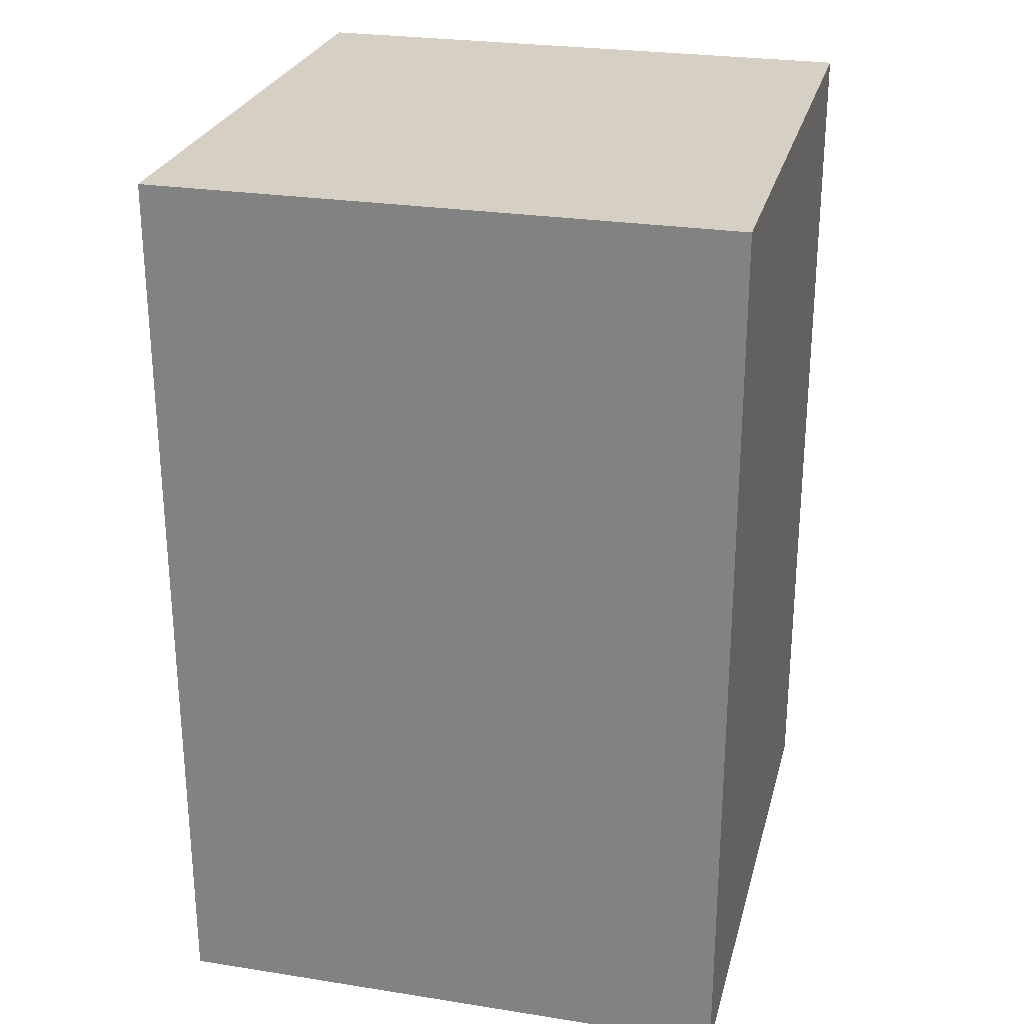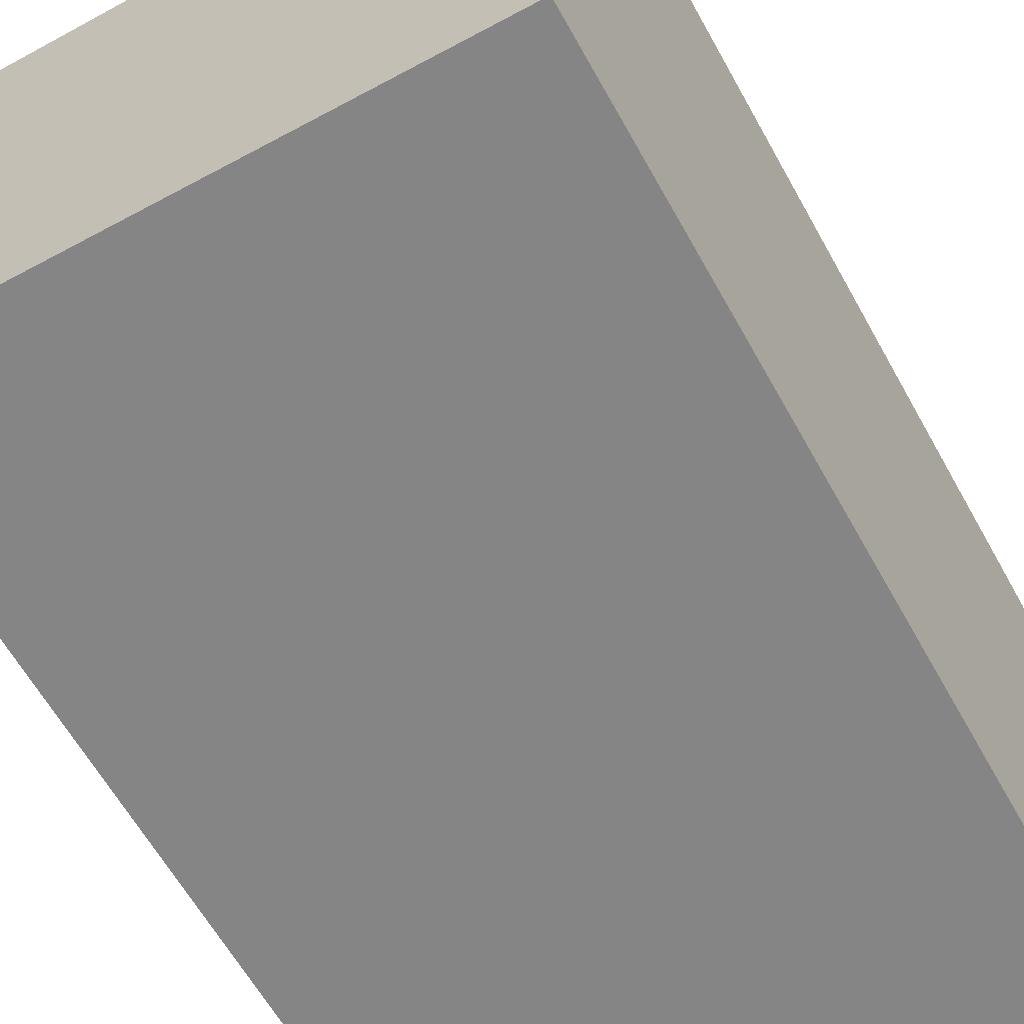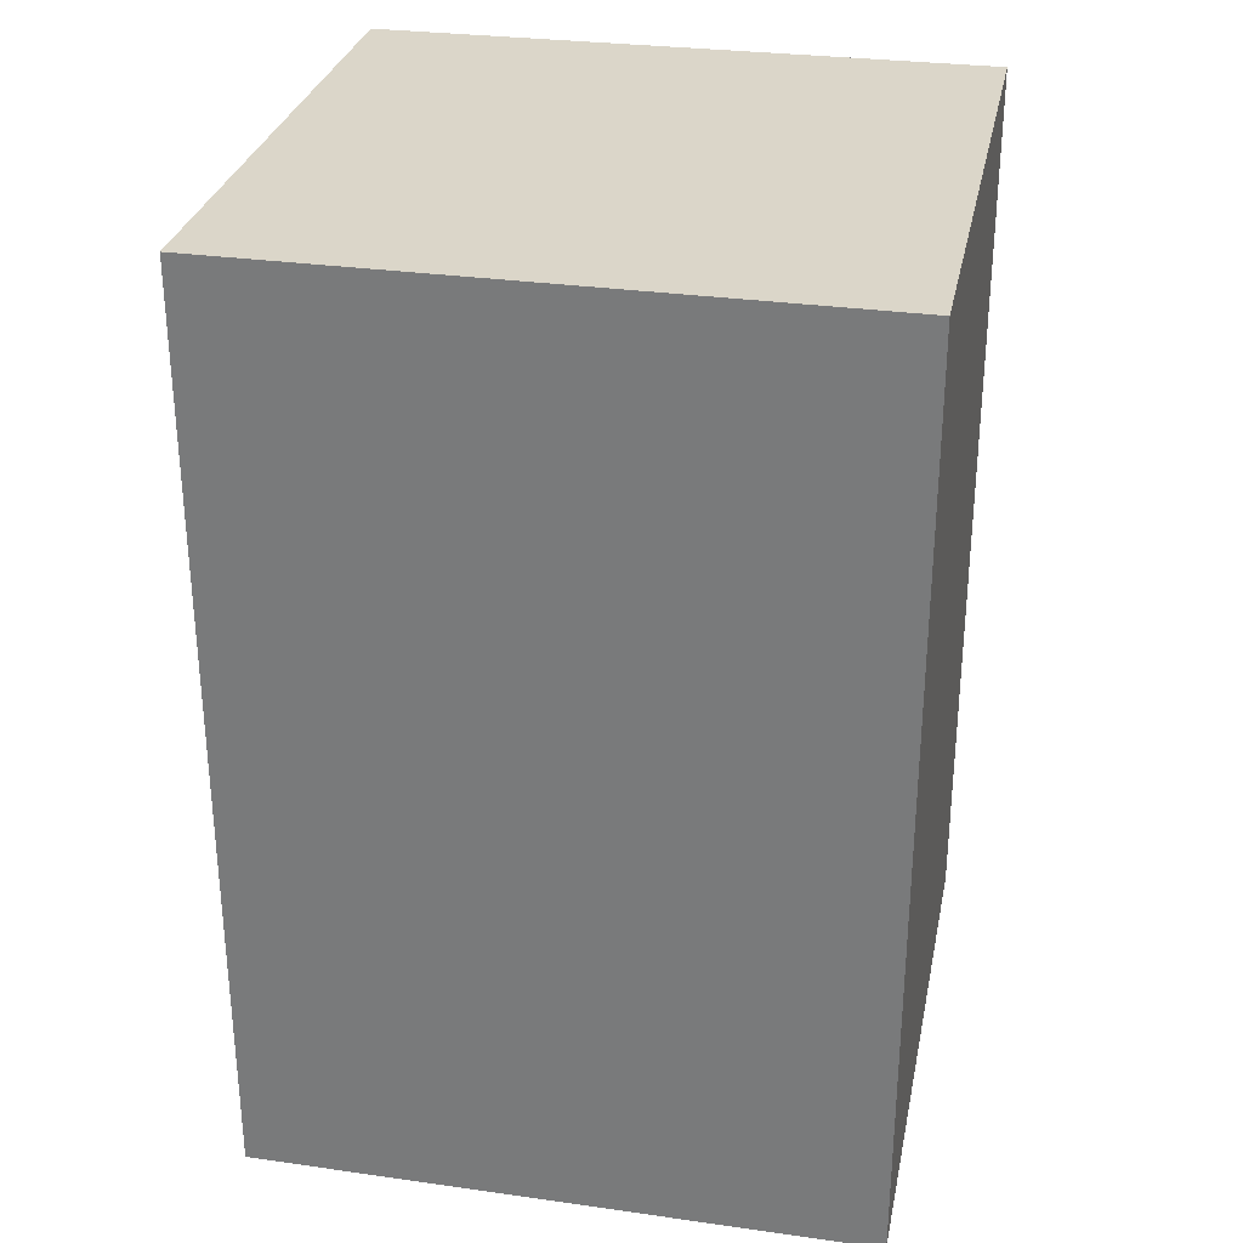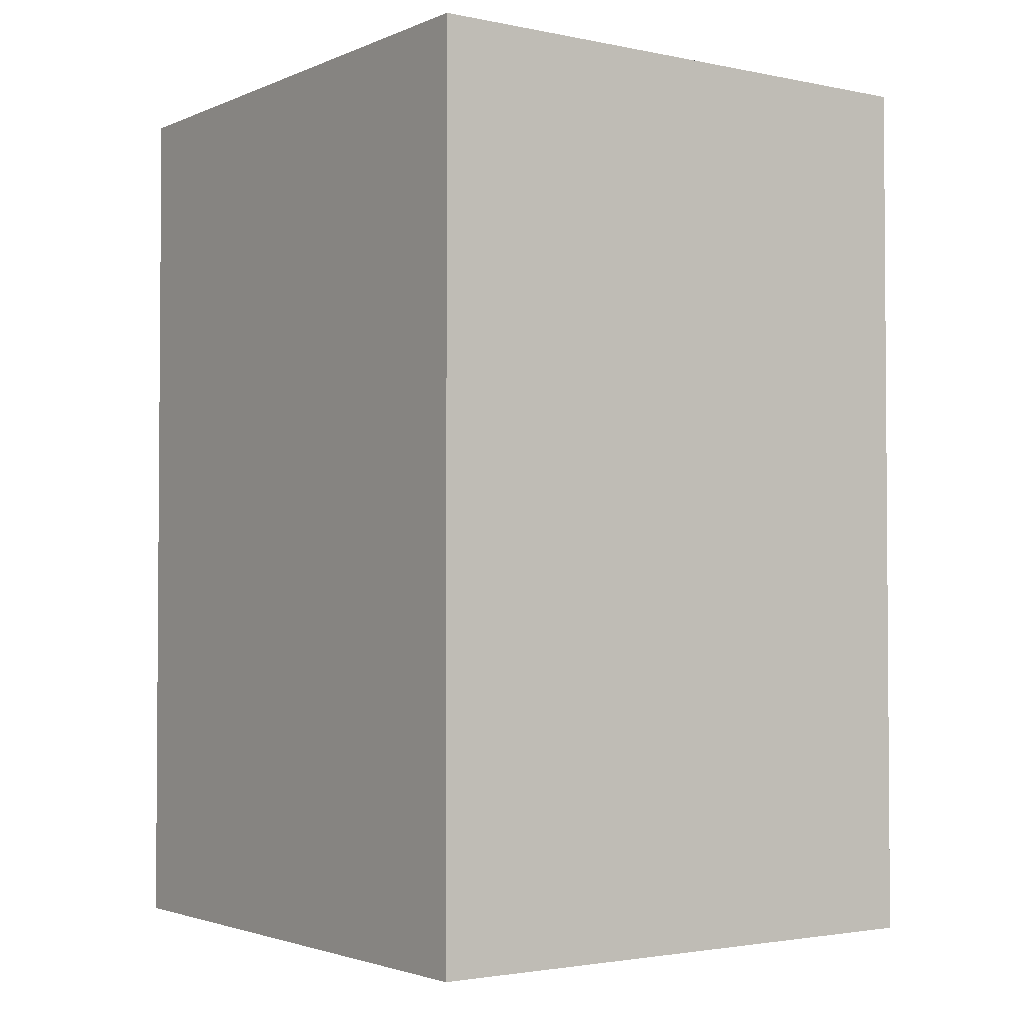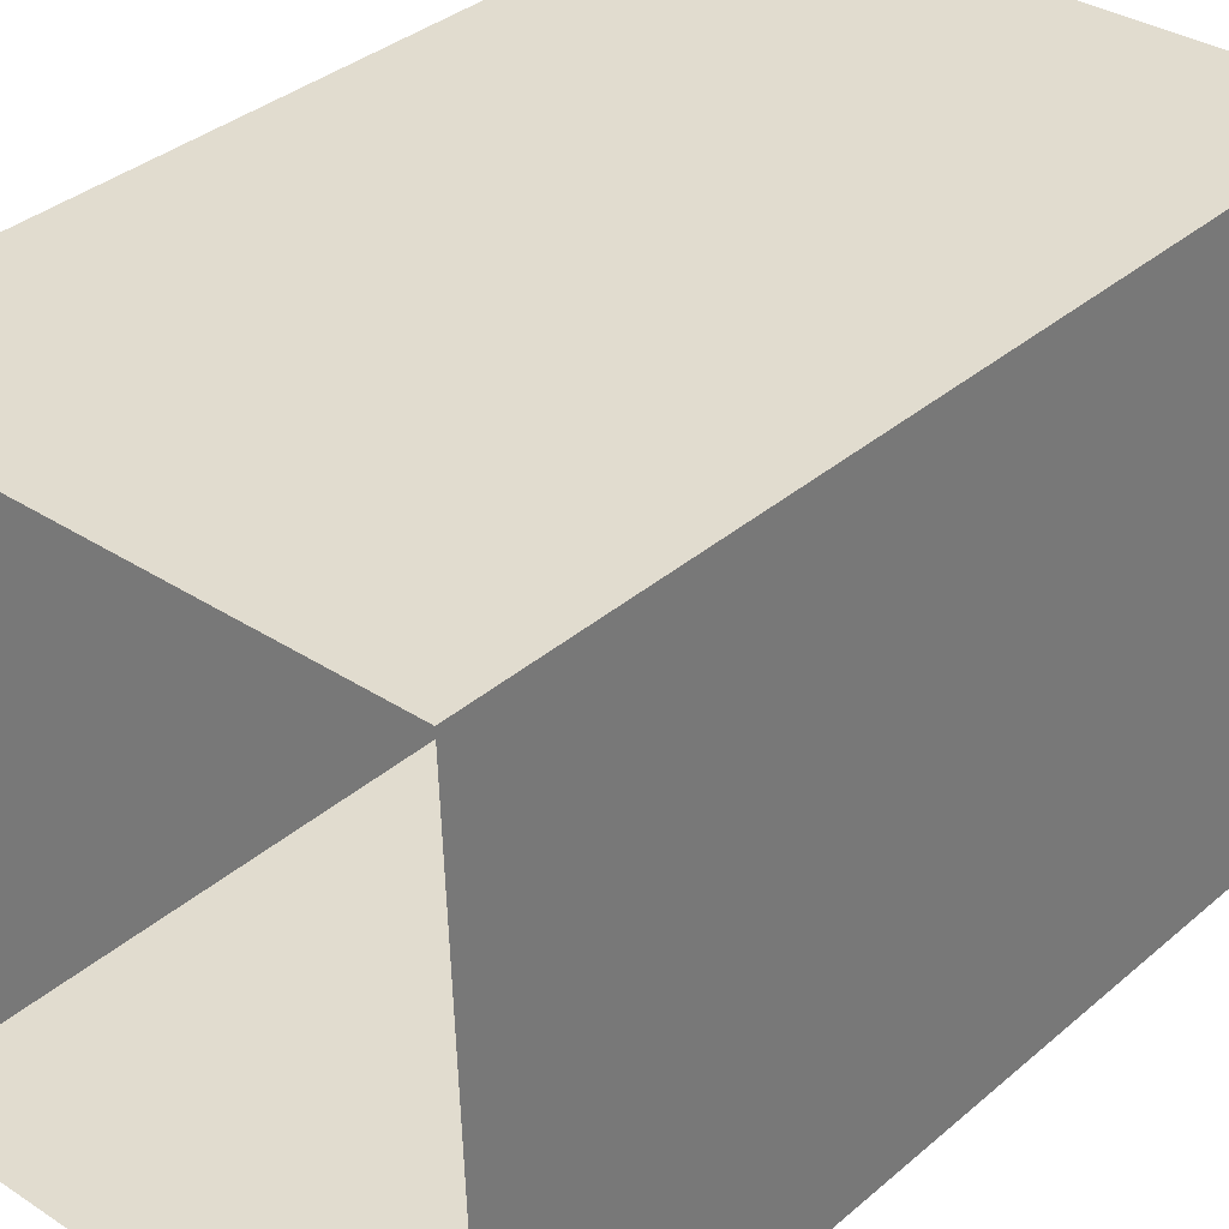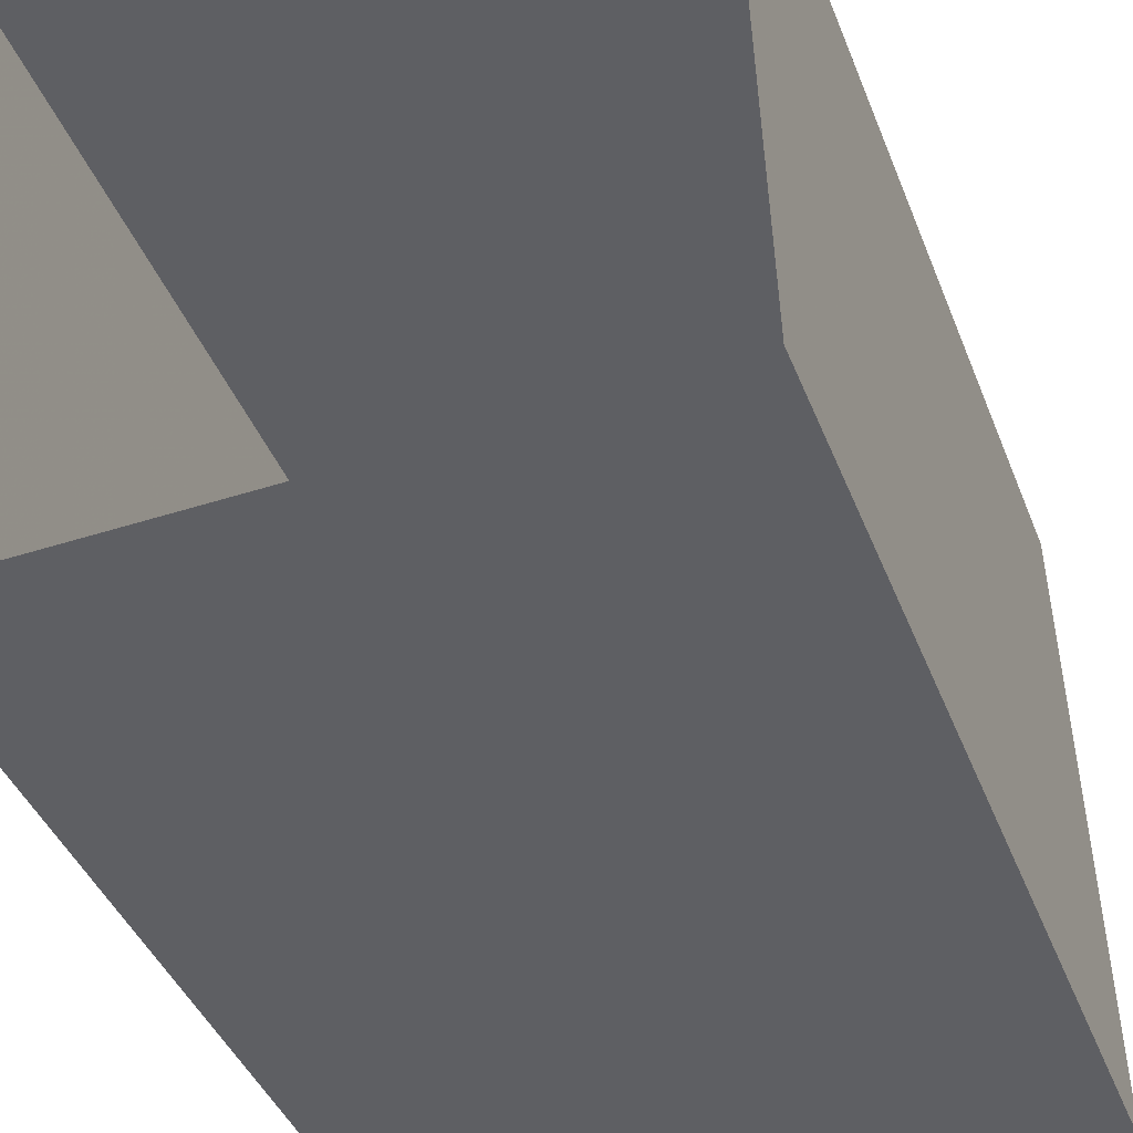
<metadata>
{"format":"obj","ext":"obj","renderer":"f3d","projection":"perspective","resolution":1024,"background":"white","views":[{"elev":26.3,"azim":12.4,"up":"+Z"},{"elev":-62.7,"azim":29.2,"up":"+Y"},{"elev":30.0,"azim":99.8,"up":"+Z"},{"elev":-2.5,"azim":142.9,"up":"+Z"},{"elev":35.8,"azim":-138.2,"up":"+Y"},{"elev":-40.8,"azim":-159.8,"up":"+Y"}]}
</metadata>
<code>
v -3.726e+05 -1.034e+05 32.66
v -3.726e+05 -1.034e+05 32.66
v -3.726e+05 -1.034e+05 32.66
v -3.726e+05 -1.034e+05 32.66
v -3.726e+05 -1.034e+05 40.6
v -3.726e+05 -1.034e+05 40.6
v -3.726e+05 -1.034e+05 40.6
v -3.726e+05 -1.034e+05 40.6
f 1 2 3
f 1 4 2
f 5 6 7
f 5 8 6
f 8 2 4
f 8 5 2
f 6 1 3
f 7 6 3
f 5 3 2
f 5 7 3
f 6 4 1
f 6 8 4

</code>
